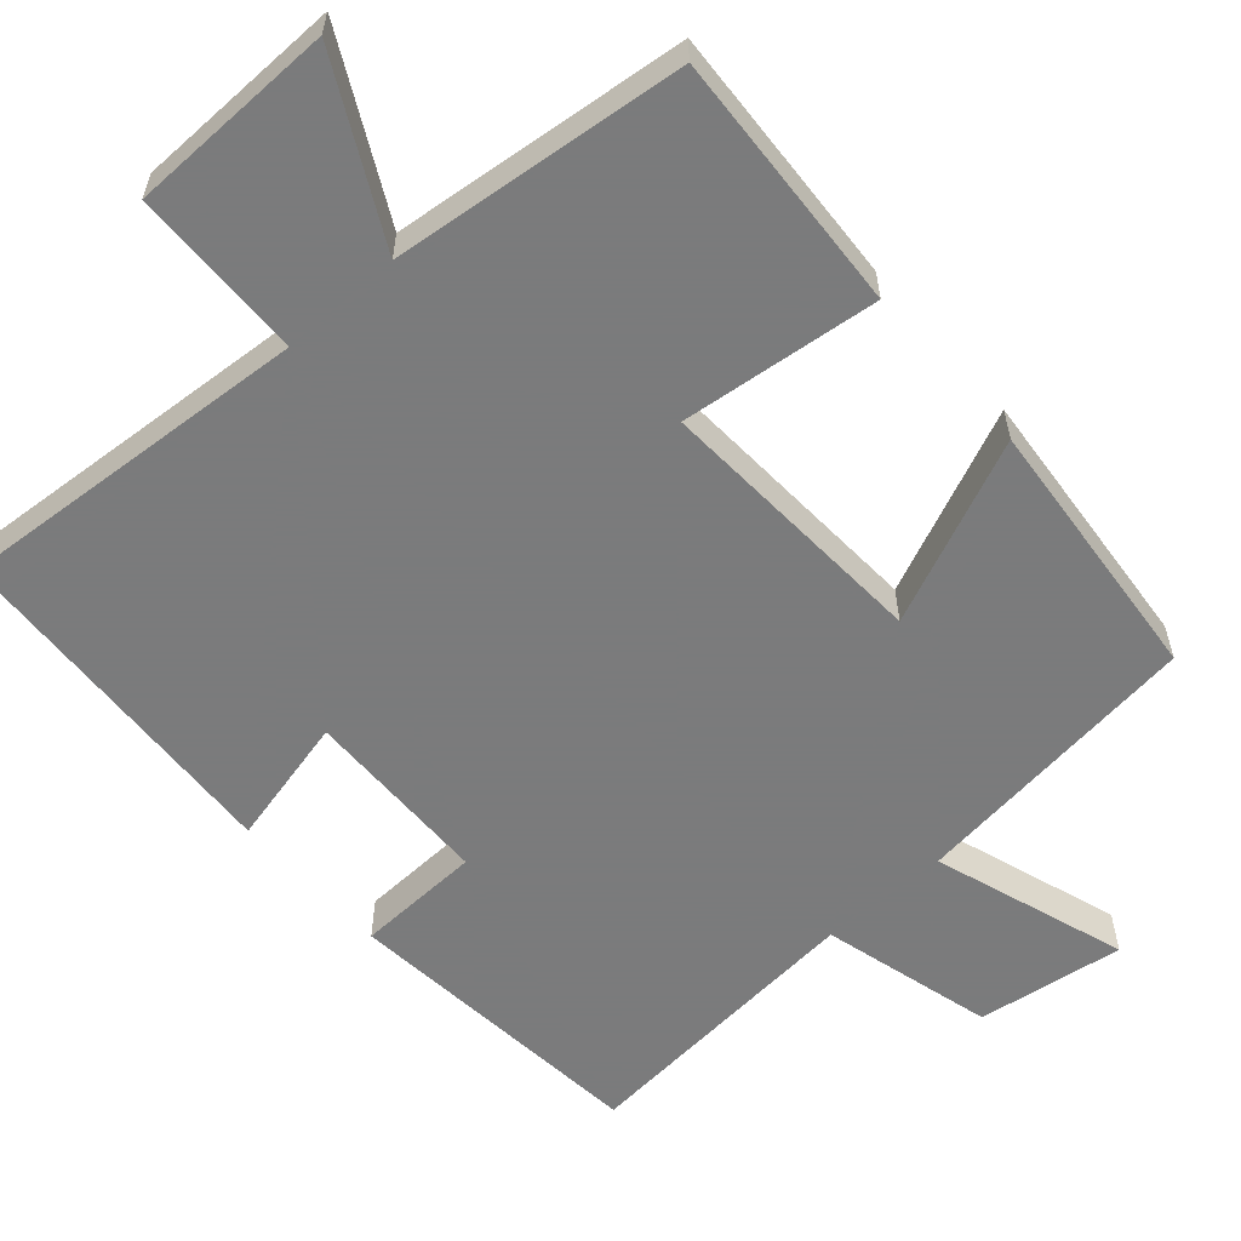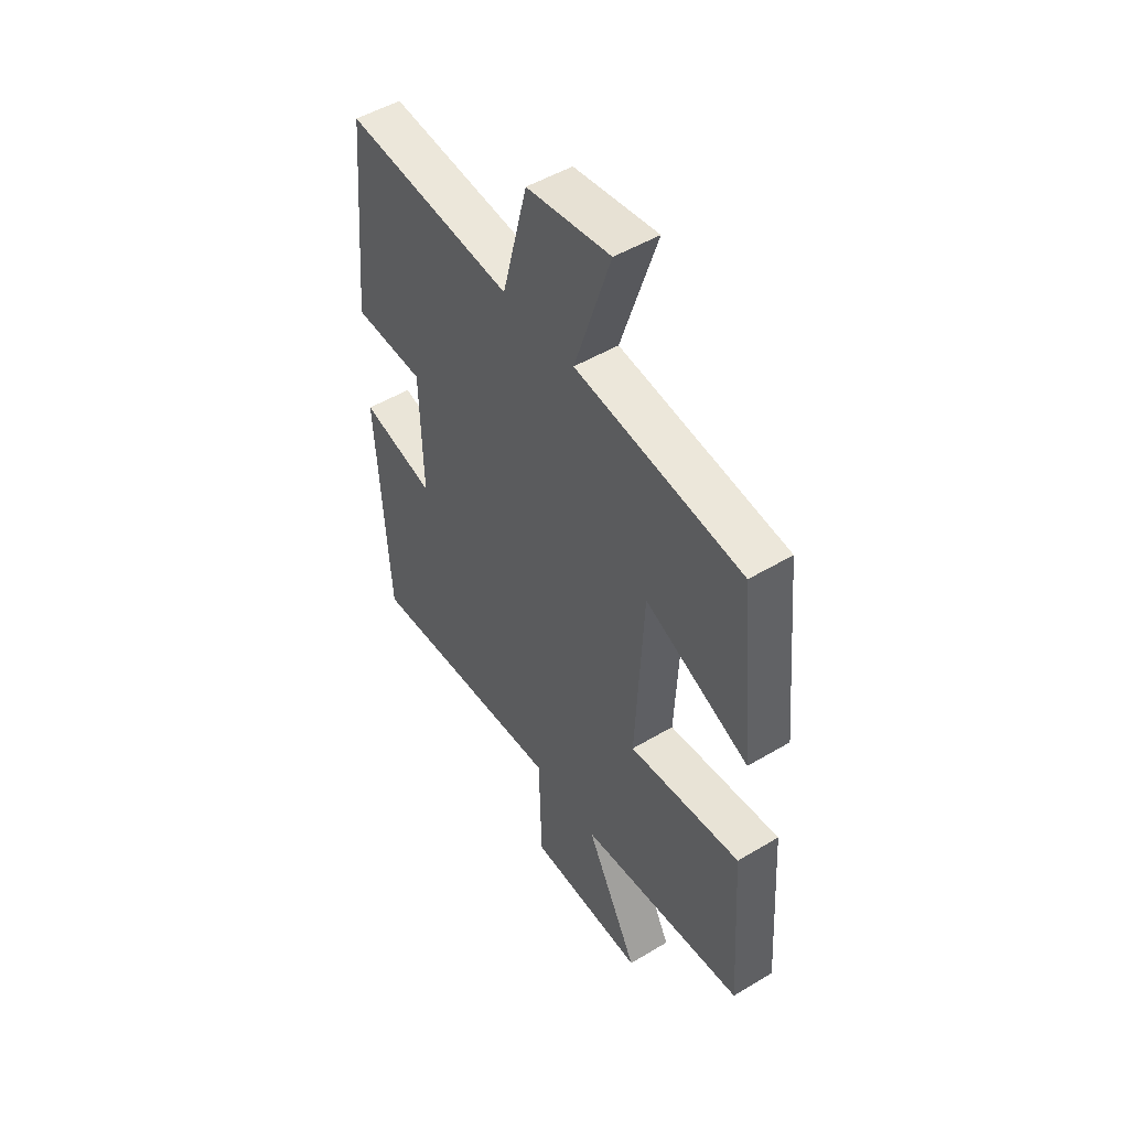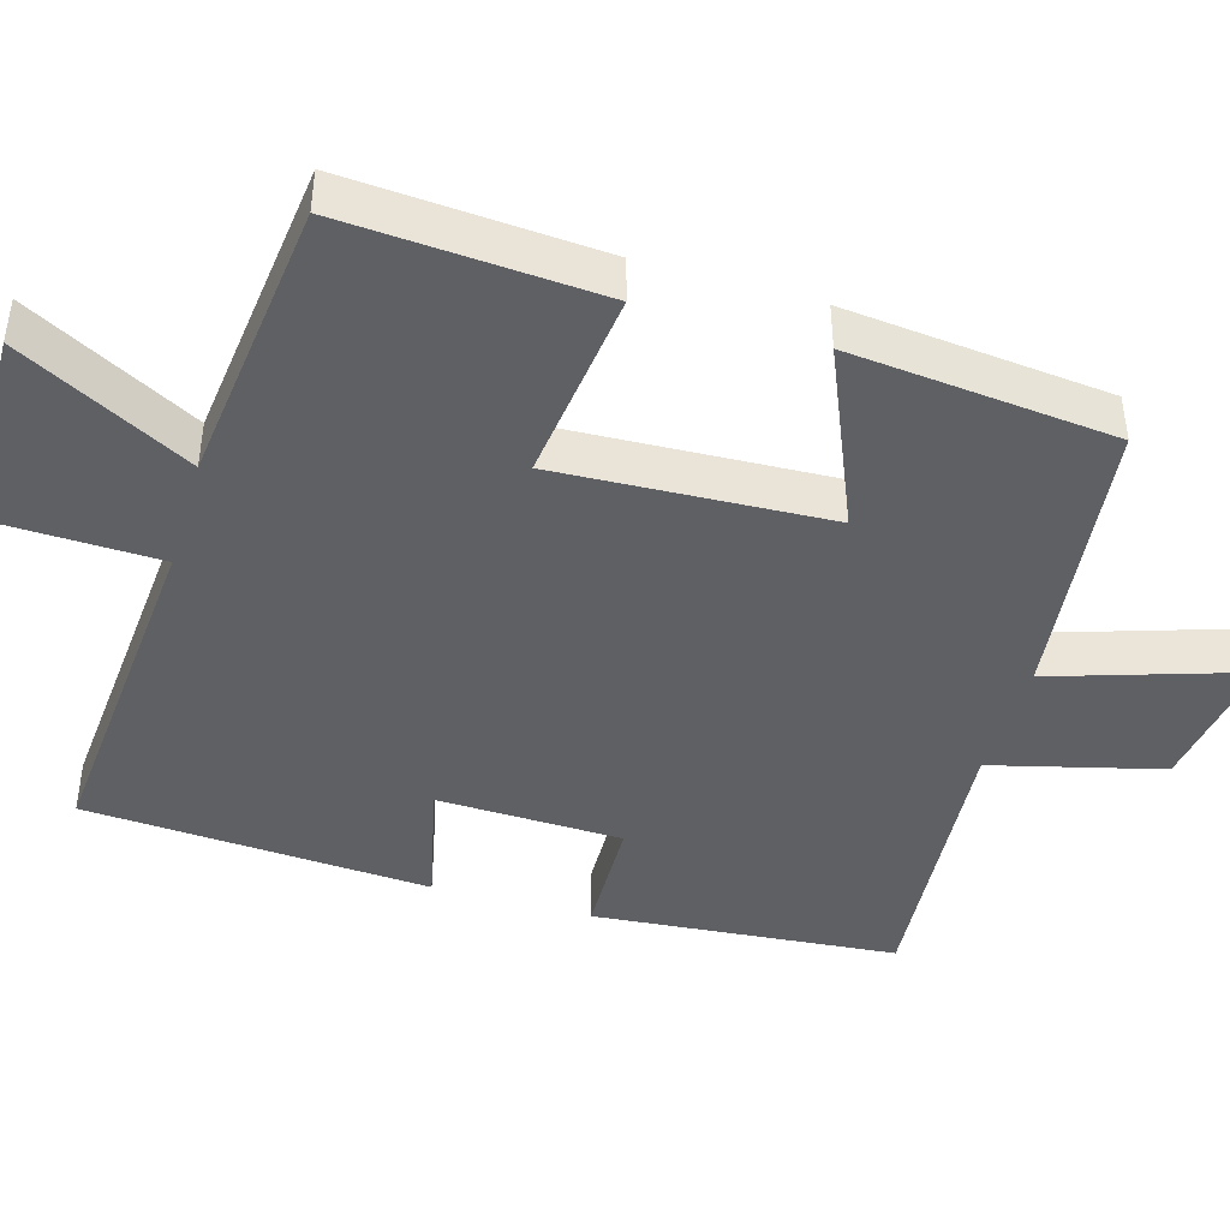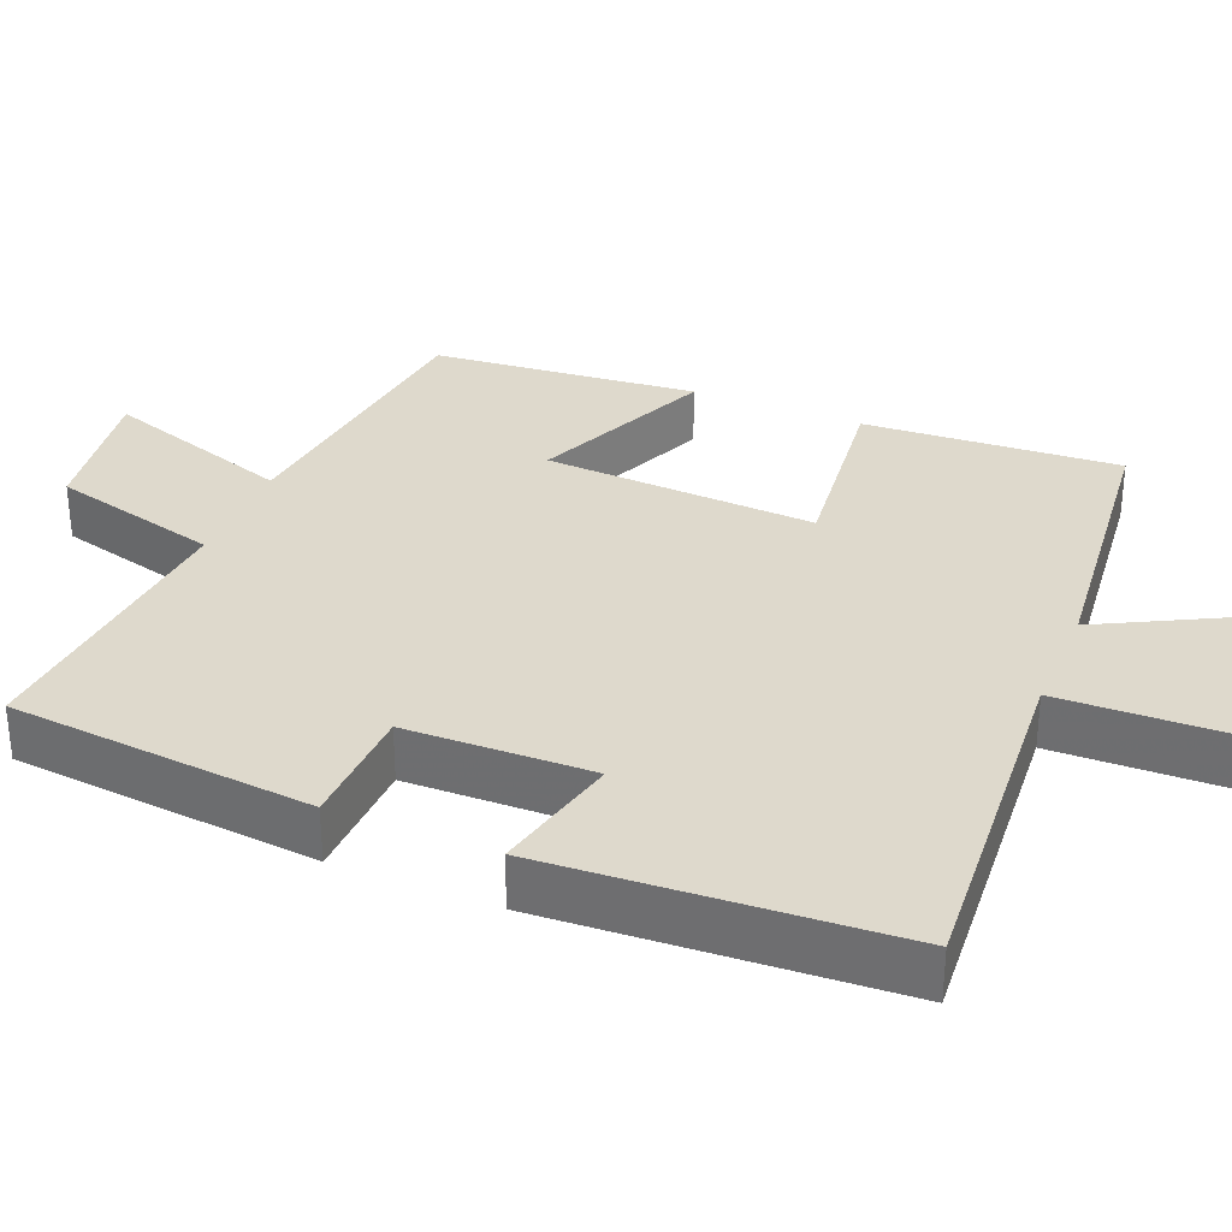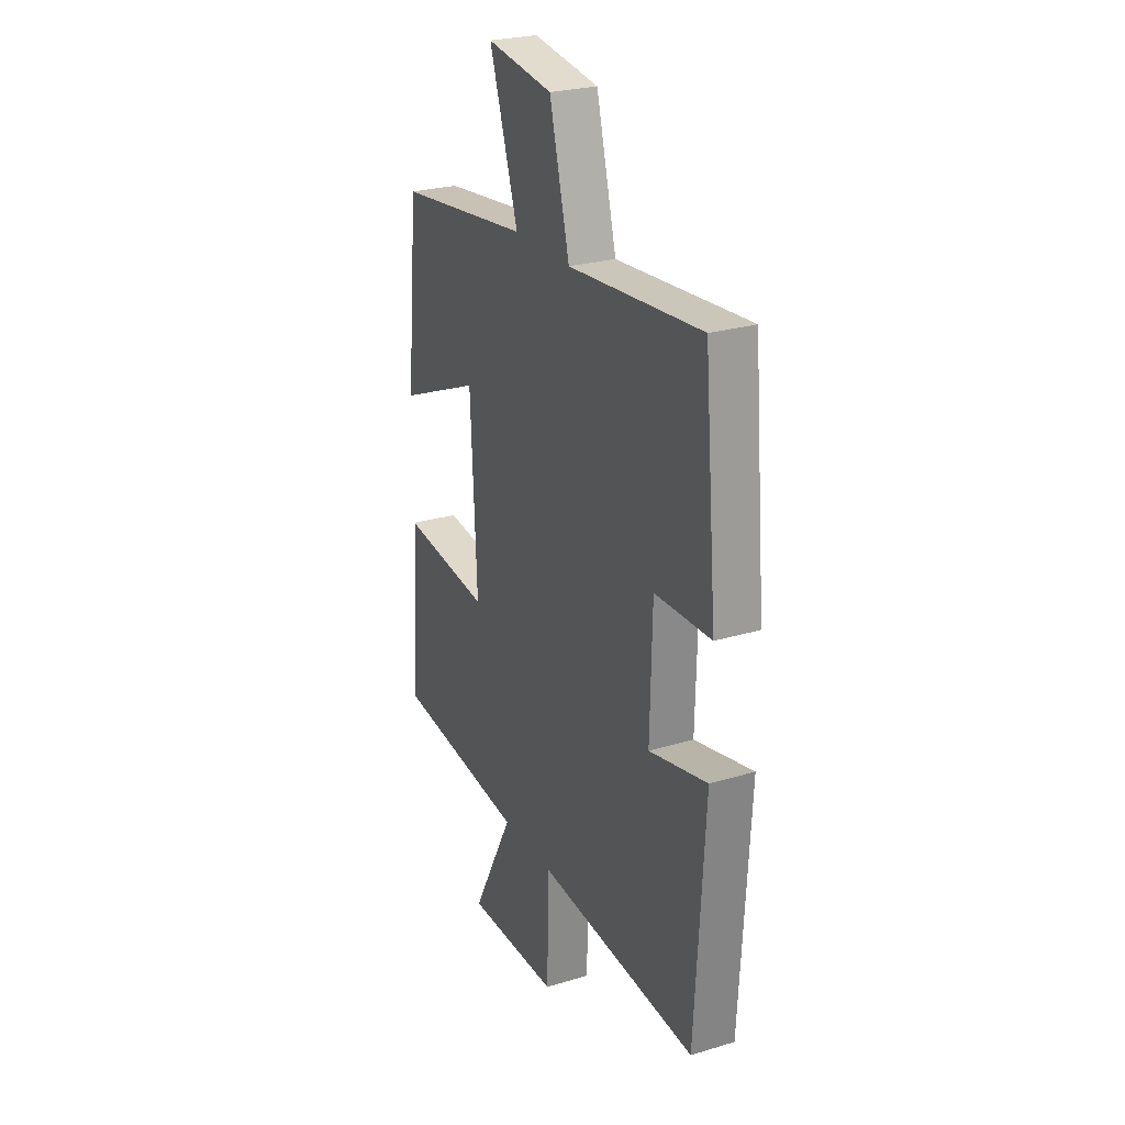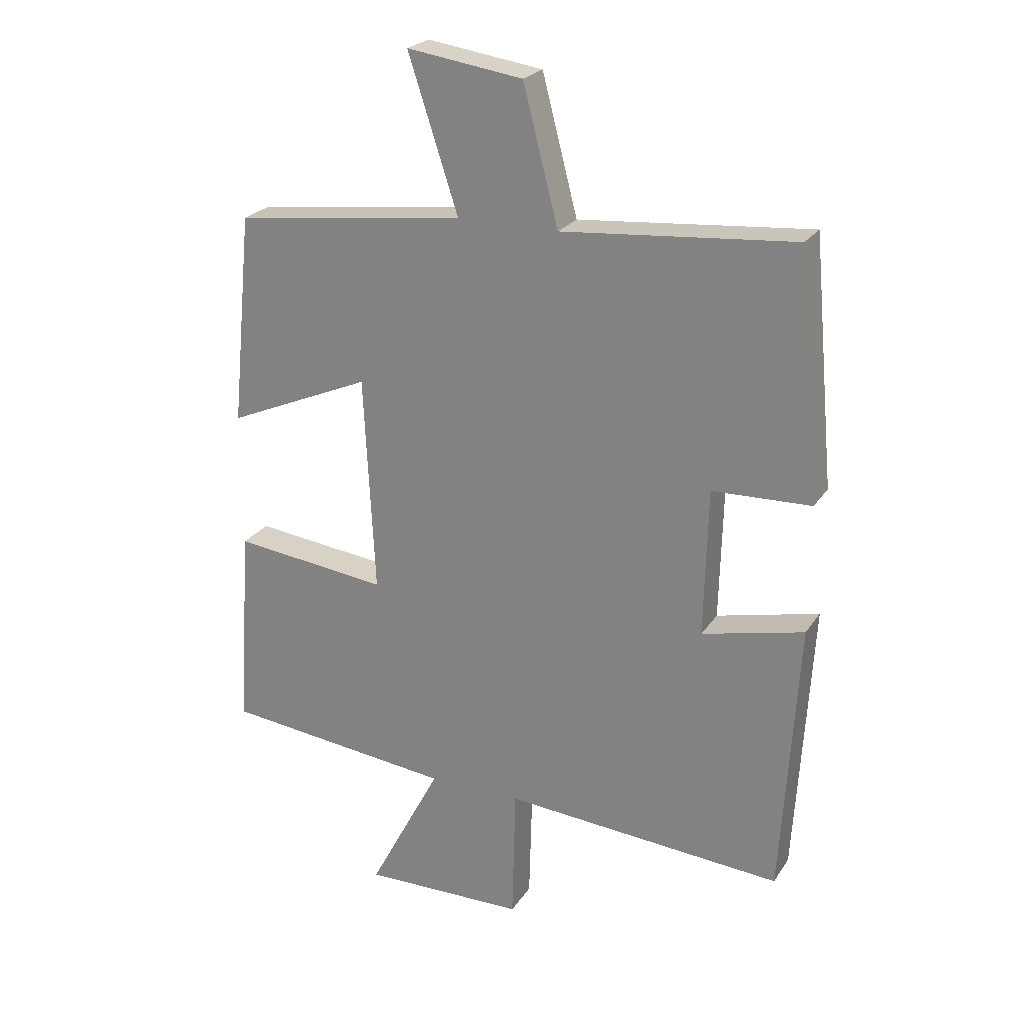
<metadata>
{"format":"obj","ext":"obj","renderer":"f3d","projection":"perspective","resolution":1024,"background":"white","views":[{"elev":-58.4,"azim":-138.4,"up":"+Y"},{"elev":49.7,"azim":-123.5,"up":"+Z"},{"elev":-43.4,"azim":-106.5,"up":"+Y"},{"elev":32.2,"azim":112.5,"up":"+Y"},{"elev":25.8,"azim":64.2,"up":"+Z"},{"elev":23.8,"azim":25.2,"up":"+Z"}]}
</metadata>
<code>
v 0.473 0.07 -0.535
v 0.012 0.07 -0.5
v 0.006 0.07 -0.724
v -0.262 0.07 -0.728
v -0.142 0.07 -0.5
v -0.522 0.07 -0.458
v -0.5 0.07 -0.121
v -0.244 0.07 -0.151
v -0.262 0.07 0.207
v -0.5 0.07 0.105
v -0.466 0.07 0.454
v -0.085 0.07 0.5
v -0.167 0.07 0.751
v 0.023 0.07 0.723
v 0.081 0.07 0.5
v 0.463 0.07 0.532
v 0.5 0.07 0.131
v 0.338 0.07 0.126
v 0.332 0.07 -0.118
v 0.5 0.07 -0.079
v 0.473 0 -0.535
v 0.012 0 -0.5
v 0.006 0 -0.724
v -0.262 0 -0.728
v -0.142 0 -0.5
v -0.522 0 -0.458
v -0.5 0 -0.121
v -0.244 0 -0.151
v -0.262 0 0.207
v -0.5 0 0.105
v -0.466 0 0.454
v -0.085 0 0.5
v -0.167 0 0.751
v 0.023 0 0.723
v 0.081 0 0.5
v 0.463 0 0.532
v 0.5 0 0.131
v 0.338 0 0.126
v 0.332 0 -0.118
v 0.5 0 -0.079
f 19 20 1 2
f 18 19 2
f 15 16 17 18
f 15 18 2
f 12 13 14 15
f 11 12 15
f 10 11 15
f 9 10 15
f 8 9 15 2
f 7 8 2
f 6 7 2
f 5 6 2
f 2 3 4 5
f 22 21 40 39
f 22 39 38
f 38 37 36 35
f 22 38 35
f 35 34 33 32
f 35 32 31
f 35 31 30
f 35 30 29
f 22 35 29 28
f 22 28 27
f 22 27 26
f 22 26 25
f 25 24 23 22
f 1 21 22 2
f 2 22 23 3
f 3 23 24 4
f 4 24 25 5
f 5 25 26 6
f 6 26 27 7
f 7 27 28 8
f 8 28 29 9
f 9 29 30 10
f 10 30 31 11
f 11 31 32 12
f 12 32 33 13
f 13 33 34 14
f 14 34 35 15
f 15 35 36 16
f 16 36 37 17
f 17 37 38 18
f 18 38 39 19
f 19 39 40 20
f 20 40 21 1

</code>
